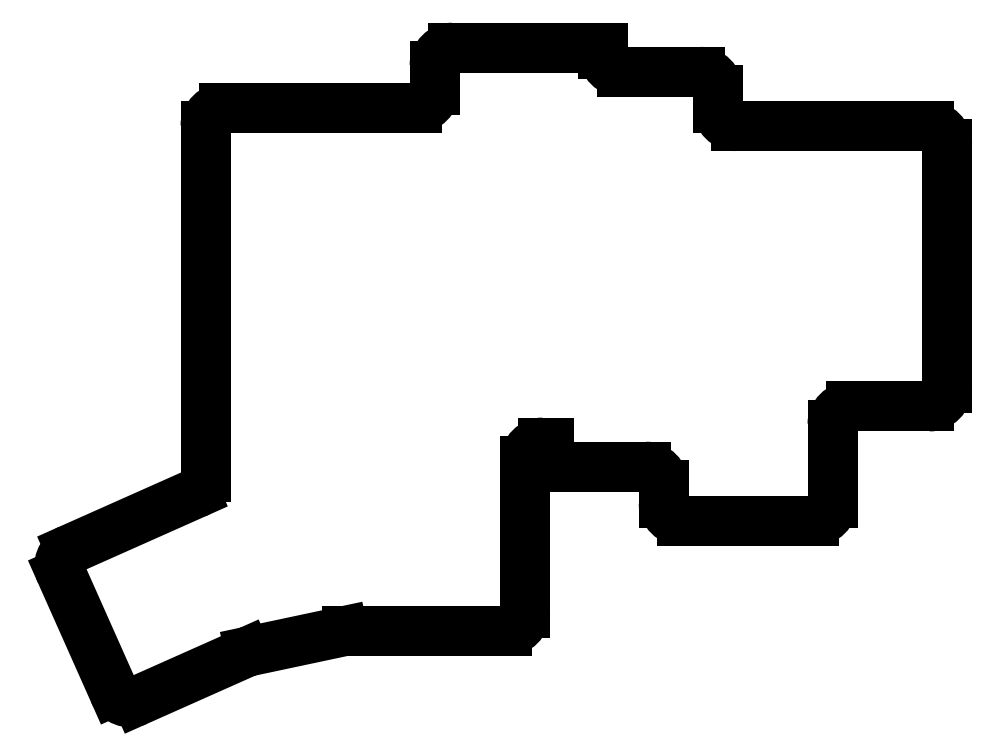
<metadata>
{"format":"dxf","ext":"dxf","renderer":"ezdxf+matplotlib","layout":"modelspace","background":"white","min_lineweight":24,"dpi":150}
</metadata>
<code>
0
SECTION
2
ENTITIES
0
LINE
8
0
10
266
20
5.25
11
279
21
5.25
0
LINE
8
0
10
282
20
8.25
11
282
21
48.75
0
LINE
8
0
10
247
20
51.75
11
279
21
51.75
0
LINE
8
0
10
238
20
-13.75
11
260
21
-13.75
0
LINE
8
0
10
263
20
-10.75
11
263
21
2.25
0
LINE
8
0
10
235
20
-7.75
11
235
21
-10.75
0
LINE
8
0
10
219
20
-4.75
11
232
21
-4.75
0
LINE
8
0
10
216
20
-0.75
11
216
21
-1.75
0
LINE
8
0
10
244
20
54.75
11
244
21
57.75
0
LINE
8
0
10
241
20
60.75
11
228
21
60.75
0
LINE
8
0
10
215
20
-0.75
11
216
21
-0.75
0
LINE
8
0
10
225
20
63.75
11
225
21
64.75
0
LINE
8
0
10
225
20
64.75
11
200
21
64.75
0
LINE
8
0
10
197
20
61.75
11
197
21
57.75
0
LINE
8
0
10
162
20
54.75
11
194
21
54.75
0
LINE
8
0
10
159
20
-6.49
11
159
21
51.75
0
LINE
8
0
10
166.3
20
-35.36
11
181.8
21
-32.07
0
LINE
8
0
10
147.7
20
-43.56
11
165.7
21
-35.56
0
LINE
8
0
10
157.2
20
-9.23
11
136.5
21
-18.44
0
LINE
8
0
10
135
20
-22.4
11
143.8
21
-42.04
0
LINE
8
0
10
212
20
-3.75
11
212
21
-29
0
LINE
8
0
10
209
20
-32
11
182.4
21
-32
0
ARC
8
0
10
279
20
8.25
40
3
50
270
51
0
0
ARC
8
0
10
279
20
48.75
40
3
50
0
51
90
0
ARC
8
0
10
247
20
54.75
40
3
50
180
51
270
0
ARC
8
0
10
241
20
57.75
40
3
50
0
51
90
0
ARC
8
0
10
228
20
63.75
40
3
50
180
51
270
0
ARC
8
0
10
200
20
61.75
40
3
50
90
51
180
0
ARC
8
0
10
194
20
57.75
40
3
50
270
51
0
0
ARC
8
0
10
162
20
51.75
40
3
50
90
51
180
0
ARC
8
0
10
156
20
-6.49
40
3
50
294
51
0
0
ARC
8
0
10
137.8
20
-21.18
40
3
50
114
51
204
0
ARC
8
0
10
146.5
20
-40.82
40
3
50
204
51
294
0
ARC
8
0
10
166.9
20
-38.3
40
3
50
102
51
114
0
ARC
8
0
10
182.4
20
-35
40
3
50
90
51
102
0
ARC
8
0
10
209
20
-29
40
3
50
270
51
0
0
ARC
8
0
10
215
20
-3.75
40
3
50
90
51
180
0
ARC
8
0
10
219
20
-1.75
40
3
50
180
51
270
0
ARC
8
0
10
232
20
-7.75
40
3
50
0
51
90
0
ARC
8
0
10
238
20
-10.75
40
3
50
180
51
270
0
ARC
8
0
10
260
20
-10.75
40
3
50
270
51
0
0
ARC
8
0
10
266
20
2.25
40
3
50
90
51
180
0
ENDSEC
0
EOF

</code>
